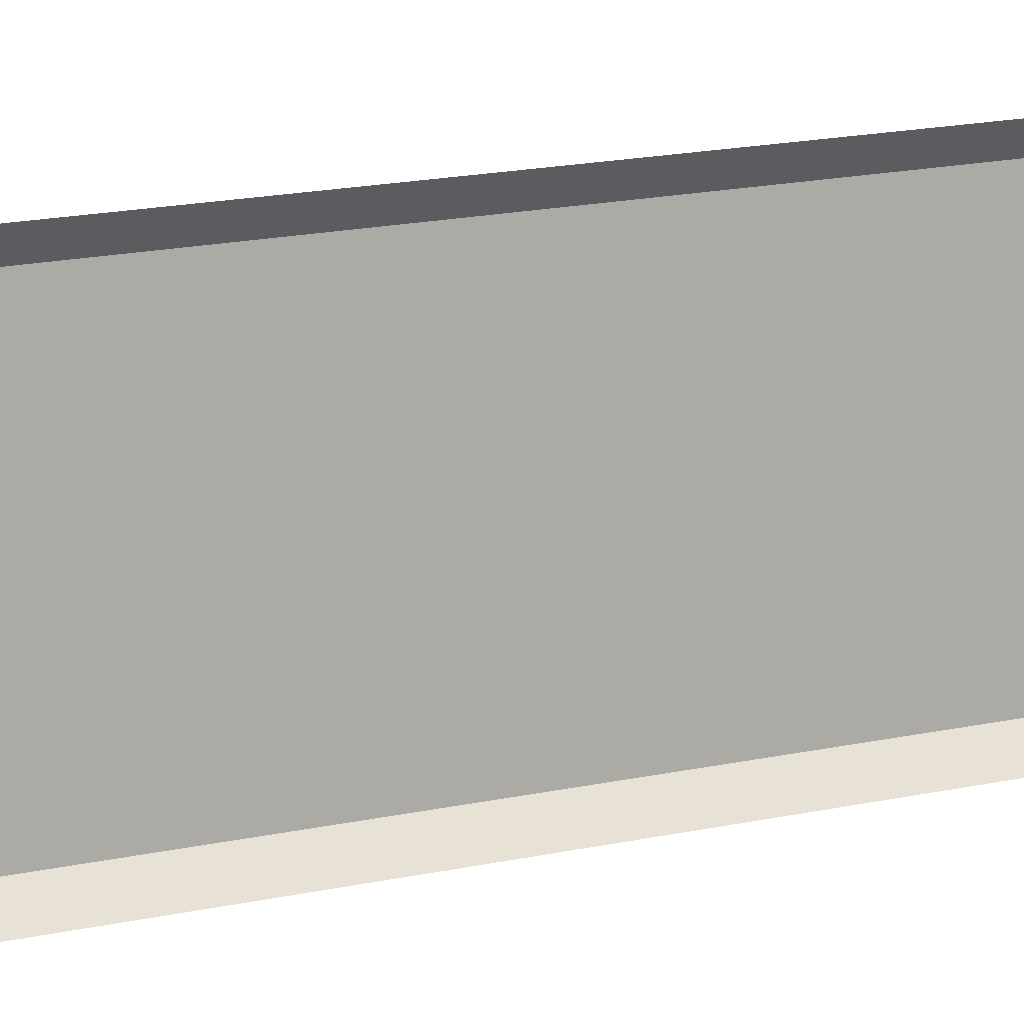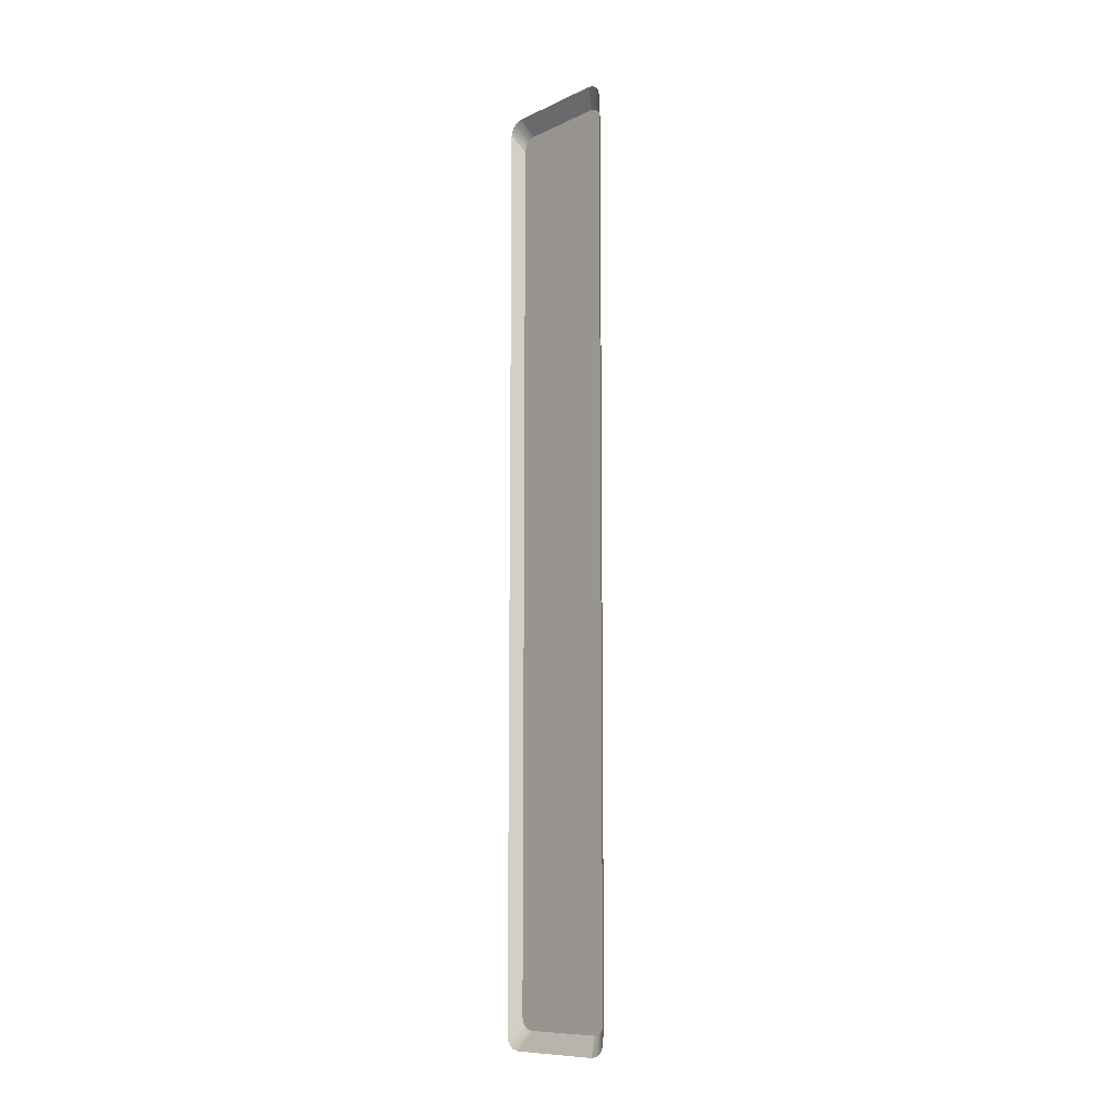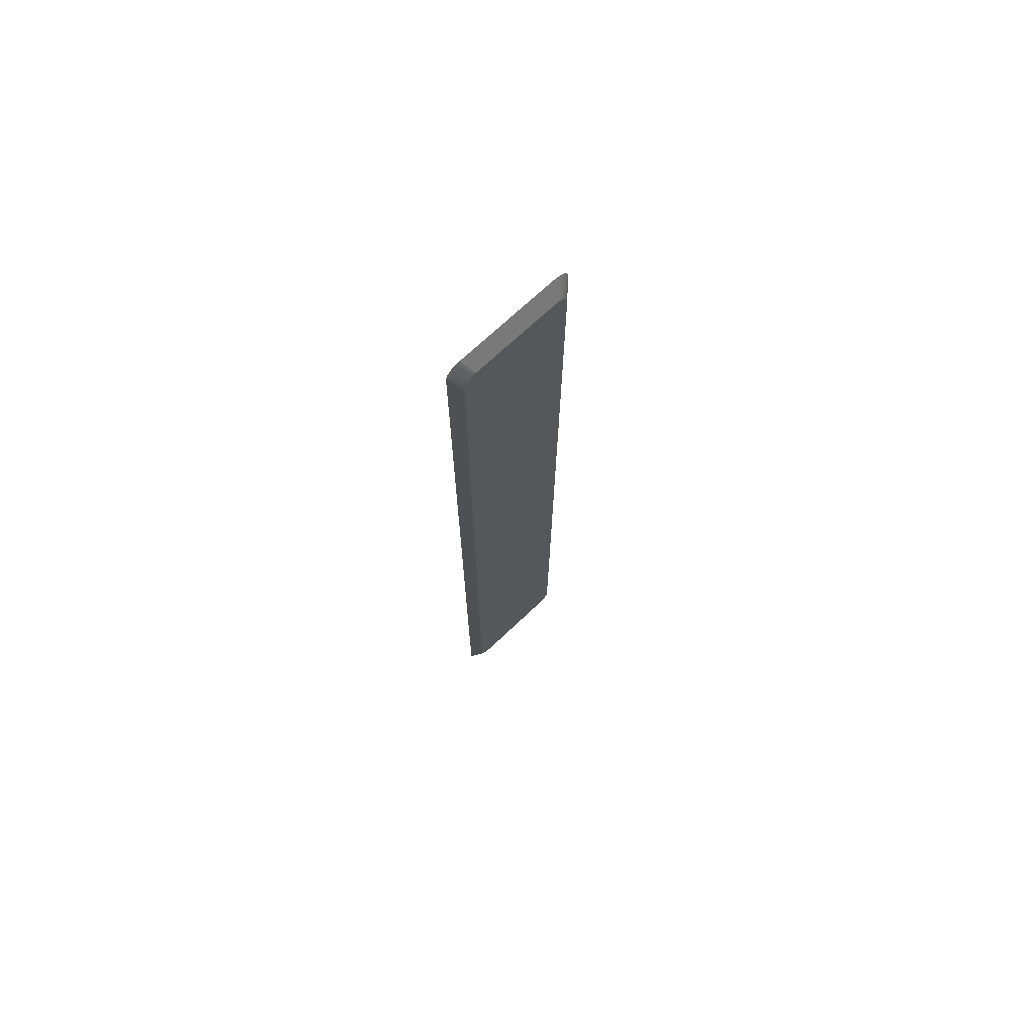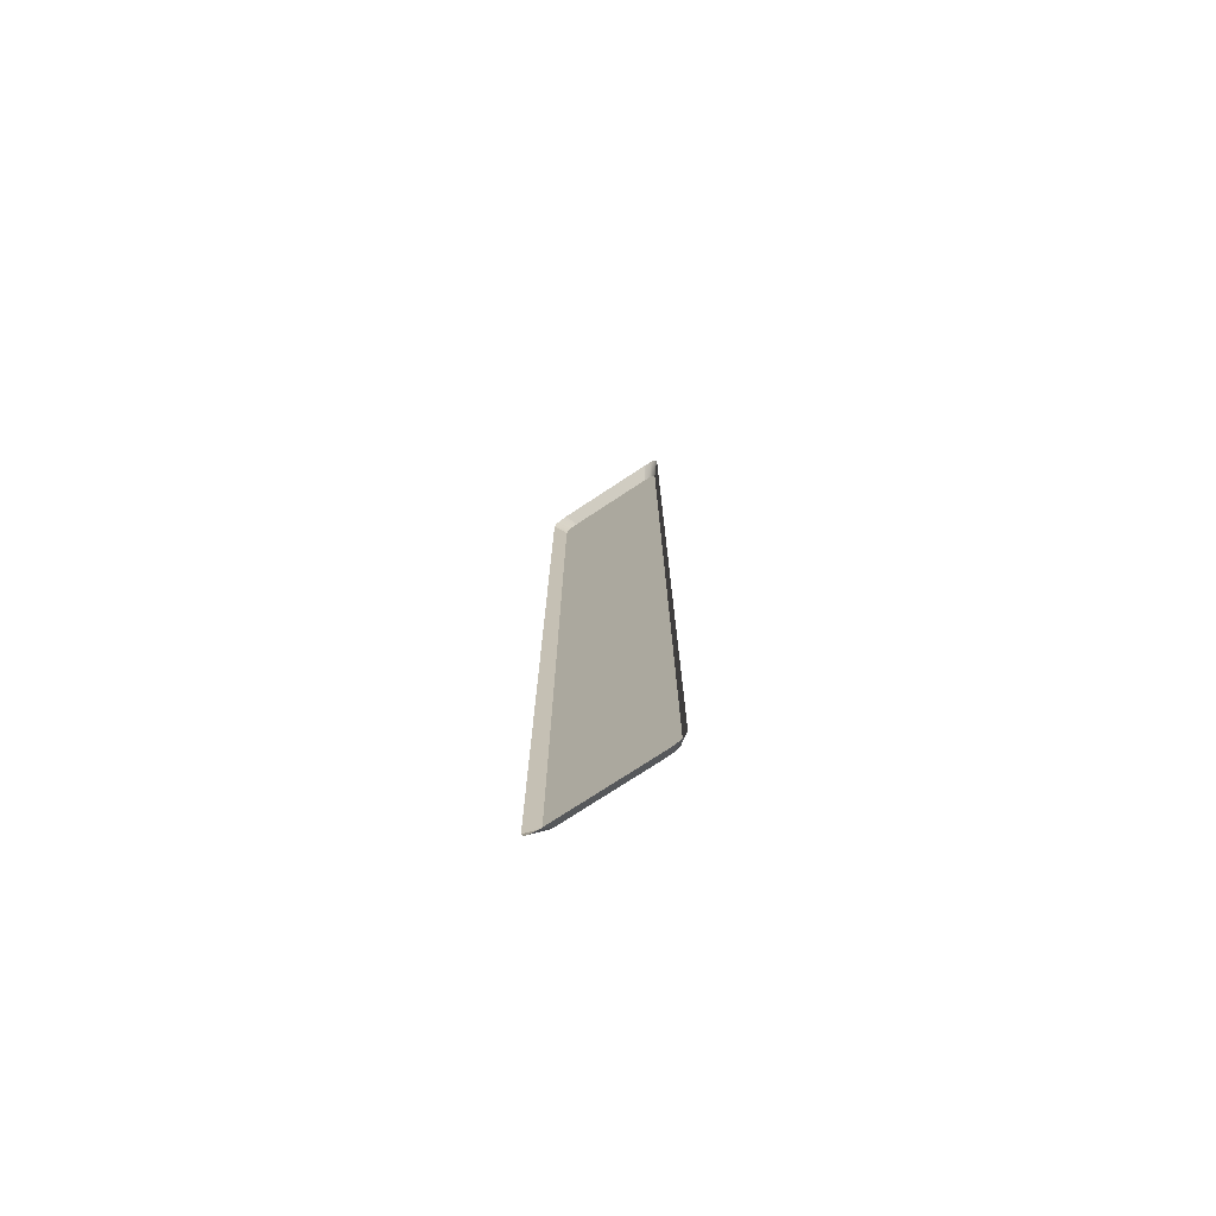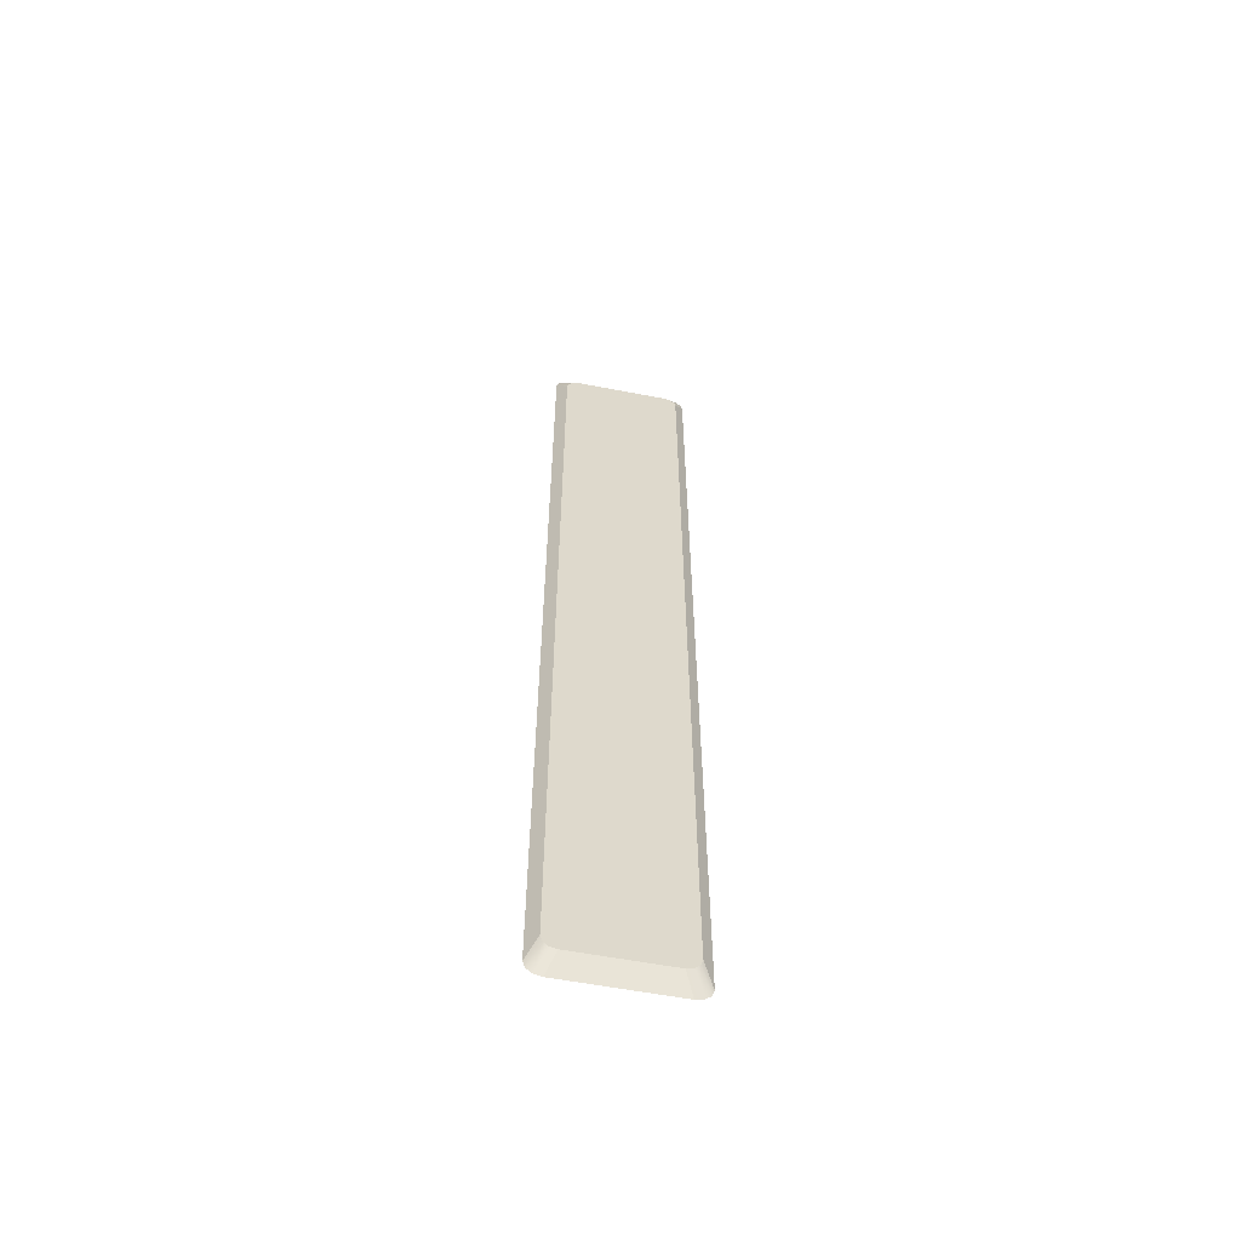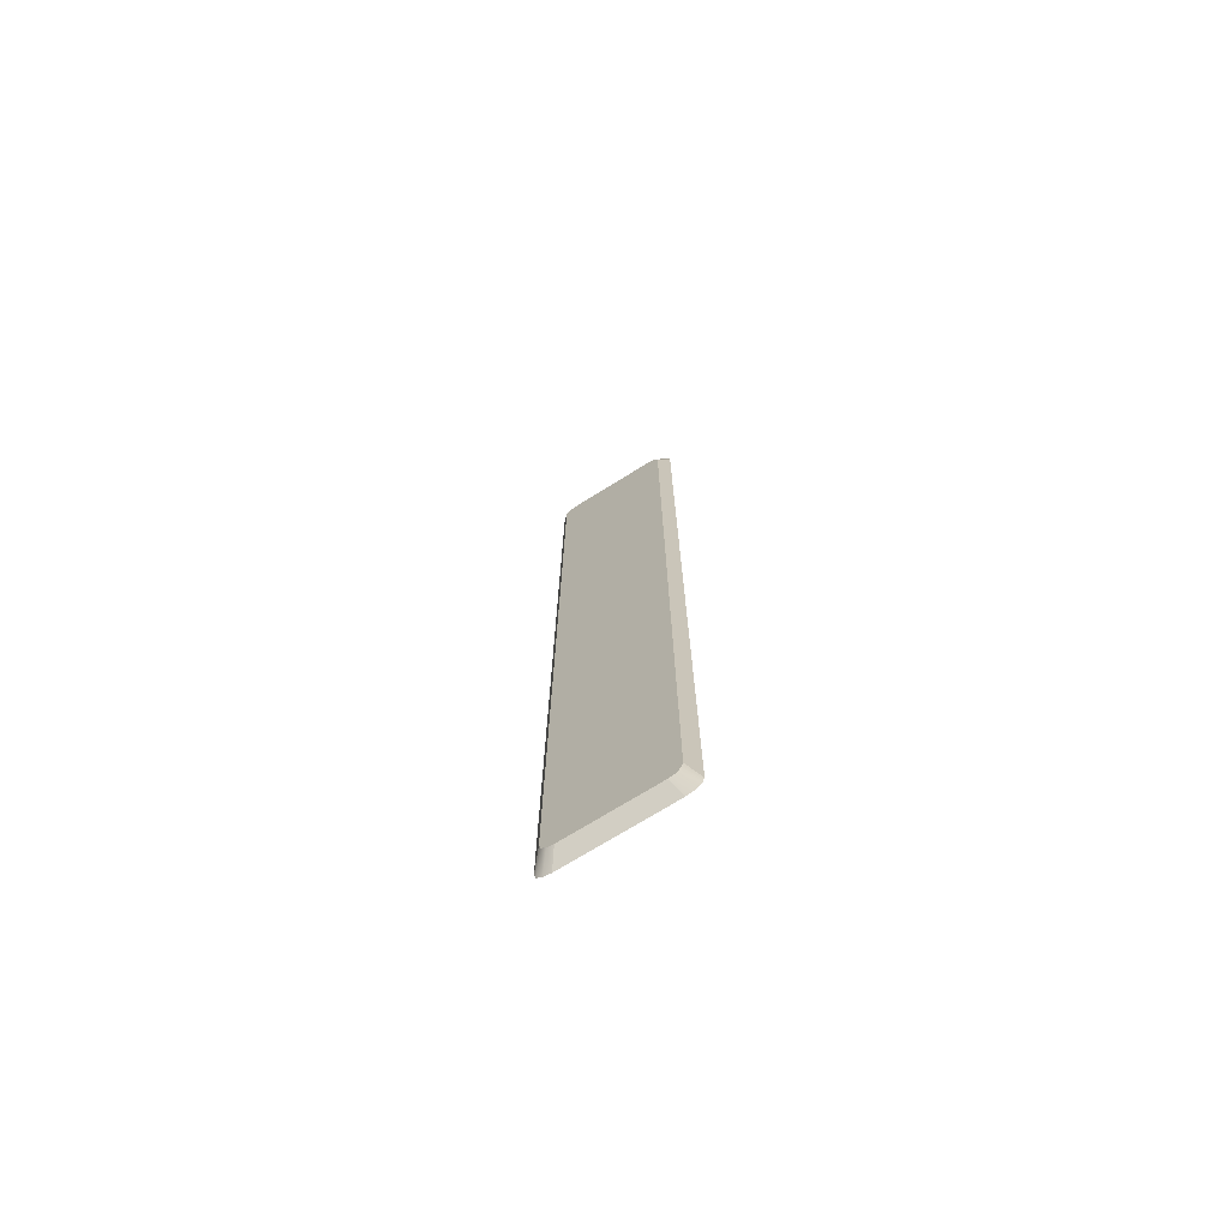
<metadata>
{"format":"obj","ext":"obj","renderer":"f3d","projection":"perspective","resolution":1024,"background":"white","views":[{"elev":9.5,"azim":-128.5,"up":"+Z"},{"elev":-10.3,"azim":-40.8,"up":"+Y"},{"elev":71.2,"azim":46.7,"up":"+Y"},{"elev":-74.4,"azim":-56.5,"up":"+Y"},{"elev":-58.0,"azim":78.7,"up":"+Y"},{"elev":-72.2,"azim":121.9,"up":"+Y"}]}
</metadata>
<code>
o #ID92
v 0.3465 -0.2001 0.1912
v 0.3402 -0.2116 0.1313
v 0.3402 -0.2116 0.1959
v 0.3465 -0.2001 0.136
v 0.3465 -0.2001 0.136
v 0.3465 -0.2001 0.1912
v 0.3402 -0.2116 0.1313
v 0.3402 -0.2116 0.1959
v 0.3465 -0.2001 0.1912
v 0.3402 -0.2116 0.1959
v 0.3465 -0.1991 0.1951
v 0.3465 -0.1991 0.1951
v 0.3402 -0.2116 0.1959
v 0.3465 -0.2001 0.1912
v 0.3465 0.3431 0.1991
v 0.3465 -0.1963 0.198
v 0.3465 -0.1925 0.1991
v 0.3465 0.3469 0.198
v 0.3465 0.3497 0.1951
v 0.3465 -0.1991 0.1951
v 0.3465 0.3507 0.1912
v 0.3465 -0.2001 0.1912
v 0.3465 0.3507 0.136
v 0.3465 -0.2001 0.136
v 0.3465 0.3497 0.132
v 0.3465 -0.1991 0.132
v 0.3465 0.3469 0.1291
v 0.3465 -0.1963 0.1291
v 0.3465 0.3431 0.128
v 0.3465 -0.1925 0.128
v 0.3465 -0.1925 0.128
v 0.3465 0.3431 0.128
v 0.3465 -0.1963 0.1291
v 0.3465 0.3469 0.1291
v 0.3465 -0.1991 0.132
v 0.3465 0.3497 0.132
v 0.3465 -0.2001 0.136
v 0.3465 0.3507 0.136
v 0.3465 -0.2001 0.1912
v 0.3465 0.3507 0.1912
v 0.3465 -0.1991 0.1951
v 0.3465 0.3497 0.1951
v 0.3465 -0.1963 0.198
v 0.3465 0.3469 0.198
v 0.3465 0.3431 0.1991
v 0.3465 -0.1925 0.1991
v 0.3402 -0.2116 0.1313
v 0.3465 -0.2001 0.136
v 0.3465 -0.1991 0.132
v 0.3465 -0.1991 0.132
v 0.3465 -0.2001 0.136
v 0.3402 -0.2116 0.1313
v 0.3402 -0.2105 0.2005
v 0.3402 -0.2105 0.2005
v 0.3402 0.3622 0.1313
v 0.3465 0.3507 0.1912
v 0.3402 0.3622 0.1959
v 0.3465 0.3507 0.136
v 0.3465 0.3507 0.136
v 0.3402 0.3622 0.1313
v 0.3465 0.3507 0.1912
v 0.3402 0.3622 0.1959
v 0.3402 0.3622 0.1313
v 0.3465 0.3497 0.132
v 0.3465 0.3507 0.136
v 0.3465 0.3507 0.136
v 0.3465 0.3497 0.132
v 0.3402 0.3622 0.1313
v 0.3402 0.3612 0.1266
v 0.3465 0.3469 0.1291
v 0.3465 0.3469 0.1291
v 0.3402 0.3612 0.1266
v 0.3402 0.3543 0.122
v 0.3465 0.3431 0.128
v 0.3465 0.3431 0.128
v 0.3402 0.3543 0.122
v 0.3465 -0.1925 0.128
v 0.3402 0.3543 0.122
v 0.3402 -0.2037 0.122
v 0.3465 0.3431 0.128
v 0.3465 0.3431 0.128
v 0.3465 -0.1925 0.128
v 0.3402 0.3543 0.122
v 0.3402 -0.2037 0.122
v 0.3402 -0.2037 0.122
v 0.3465 -0.1963 0.1291
v 0.3465 -0.1925 0.128
v 0.3465 -0.1925 0.128
v 0.3465 -0.1963 0.1291
v 0.3402 -0.2037 0.122
v 0.3402 -0.2105 0.1266
v 0.3402 -0.2105 0.1266
v 0.3465 -0.1963 0.198
v 0.3465 -0.1963 0.198
v 0.3402 -0.2037 0.2051
v 0.3465 -0.1925 0.1991
v 0.3465 -0.1925 0.1991
v 0.3402 -0.2037 0.2051
v 0.3402 0.3543 0.2051
v 0.3465 -0.1925 0.1991
v 0.3402 -0.2037 0.2051
v 0.3465 0.3431 0.1991
v 0.3465 0.3431 0.1991
v 0.3402 0.3543 0.2051
v 0.3465 -0.1925 0.1991
v 0.3402 -0.2037 0.2051
v 0.3465 0.3469 0.198
v 0.3465 0.3431 0.1991
v 0.3402 0.3543 0.2051
v 0.3402 0.3543 0.2051
v 0.3465 0.3431 0.1991
v 0.3465 0.3469 0.198
v 0.3465 0.3497 0.1951
v 0.3402 0.3612 0.2005
v 0.3402 0.3612 0.2005
v 0.3465 0.3497 0.1951
v 0.3465 0.3507 0.1912
v 0.3402 0.3622 0.1959
v 0.3402 0.3622 0.1959
v 0.3465 0.3507 0.1912
v 0.3402 0.3583 0.1232
v 0.3402 0.3583 0.1232
v 0.3402 -0.2076 0.1232
v 0.3402 -0.2076 0.1232
v 0.3402 -0.2076 0.2039
v 0.3402 -0.2076 0.2039
v 0.3402 0.3583 0.2039
v 0.3402 0.3583 0.2039
f 1 2 3
f 2 1 4
f 5 6 7
f 8 7 6
f 9 10 11
f 12 13 14
f 15 16 17
f 16 15 18
f 16 18 19
f 16 19 20
f 20 19 21
f 20 21 22
f 22 21 23
f 22 23 24
f 24 23 25
f 24 25 26
f 26 25 27
f 26 27 28
f 28 27 29
f 28 29 30
f 31 32 33
f 32 34 33
f 33 34 35
f 34 36 35
f 35 36 37
f 36 38 37
f 37 38 39
f 38 40 39
f 39 40 41
f 40 42 41
f 41 42 43
f 42 44 43
f 44 45 43
f 46 43 45
f 47 48 49
f 50 51 52
f 11 10 53
f 54 13 12
f 55 56 57
f 56 55 58
f 59 60 61
f 62 61 60
f 63 64 65
f 66 67 68
f 69 70 64
f 67 71 72
f 73 74 70
f 71 75 76
f 77 78 79
f 78 77 80
f 81 82 83
f 84 83 82
f 85 86 87
f 88 89 90
f 91 49 86
f 89 50 92
f 11 53 93
f 94 54 12
f 93 95 96
f 97 98 94
f 99 100 101
f 100 99 102
f 103 104 105
f 106 105 104
f 107 108 109
f 110 111 112
f 113 107 114
f 115 112 116
f 117 113 118
f 119 116 120
f 91 47 49
f 50 52 92
f 69 64 63
f 68 67 72
f 121 70 69
f 72 71 122
f 73 70 121
f 122 71 76
f 85 123 86
f 89 124 90
f 123 91 86
f 89 92 124
f 93 53 125
f 126 54 94
f 93 125 95
f 98 126 94
f 107 109 127
f 128 110 112
f 113 114 118
f 119 115 116
f 107 127 114
f 115 128 112

</code>
